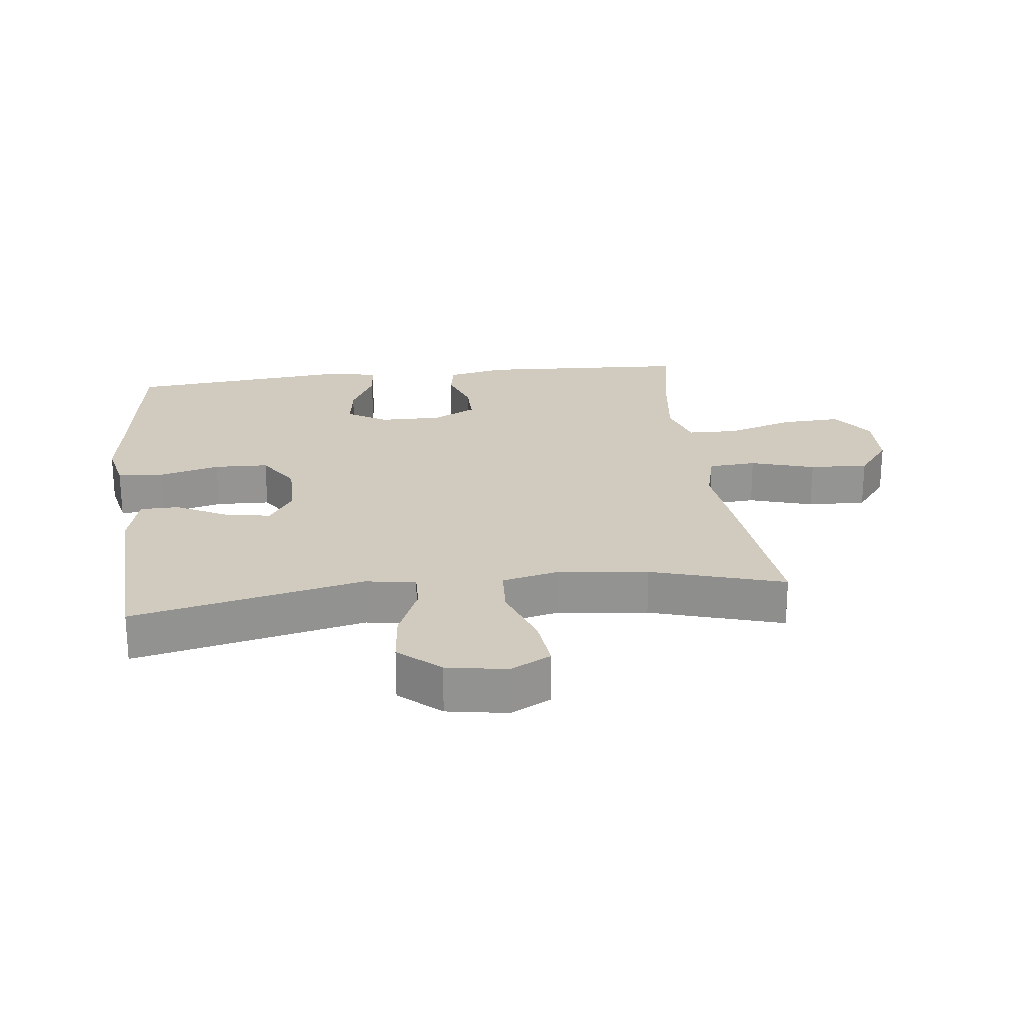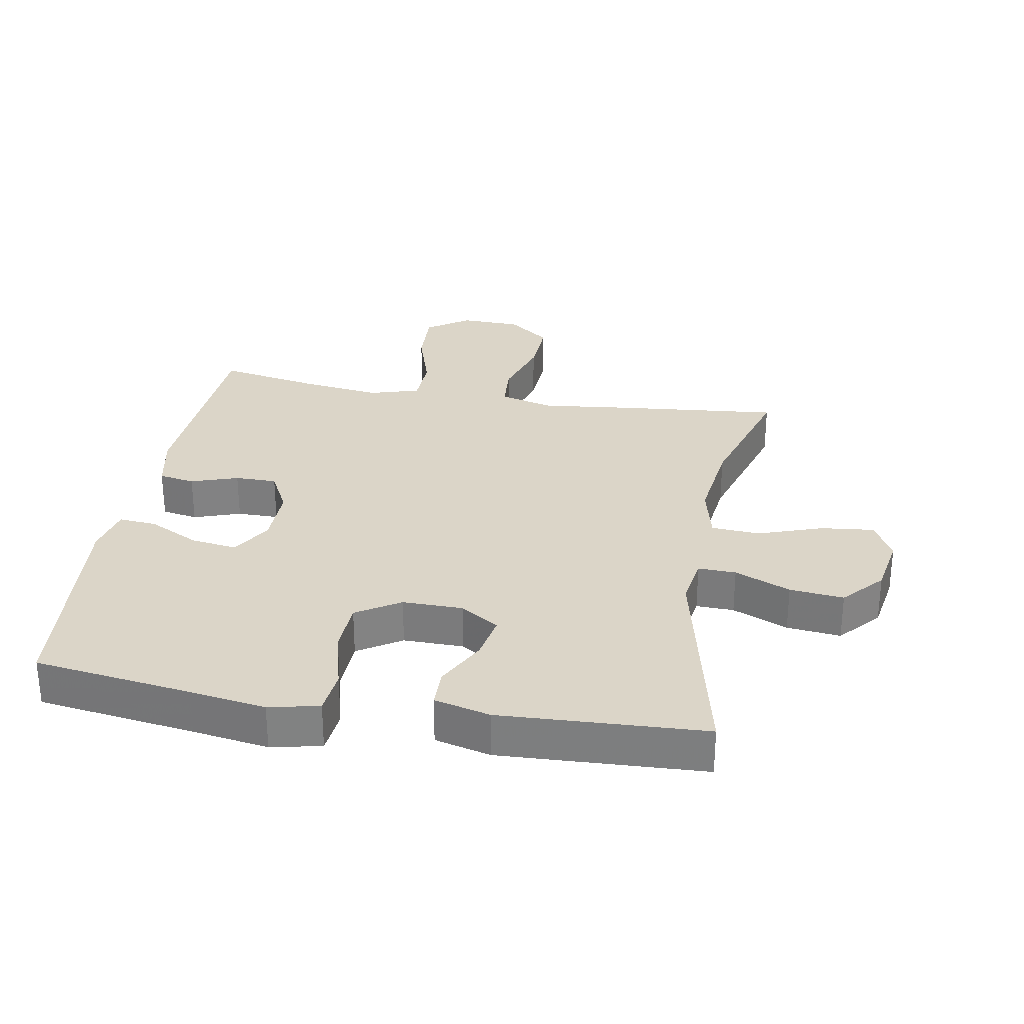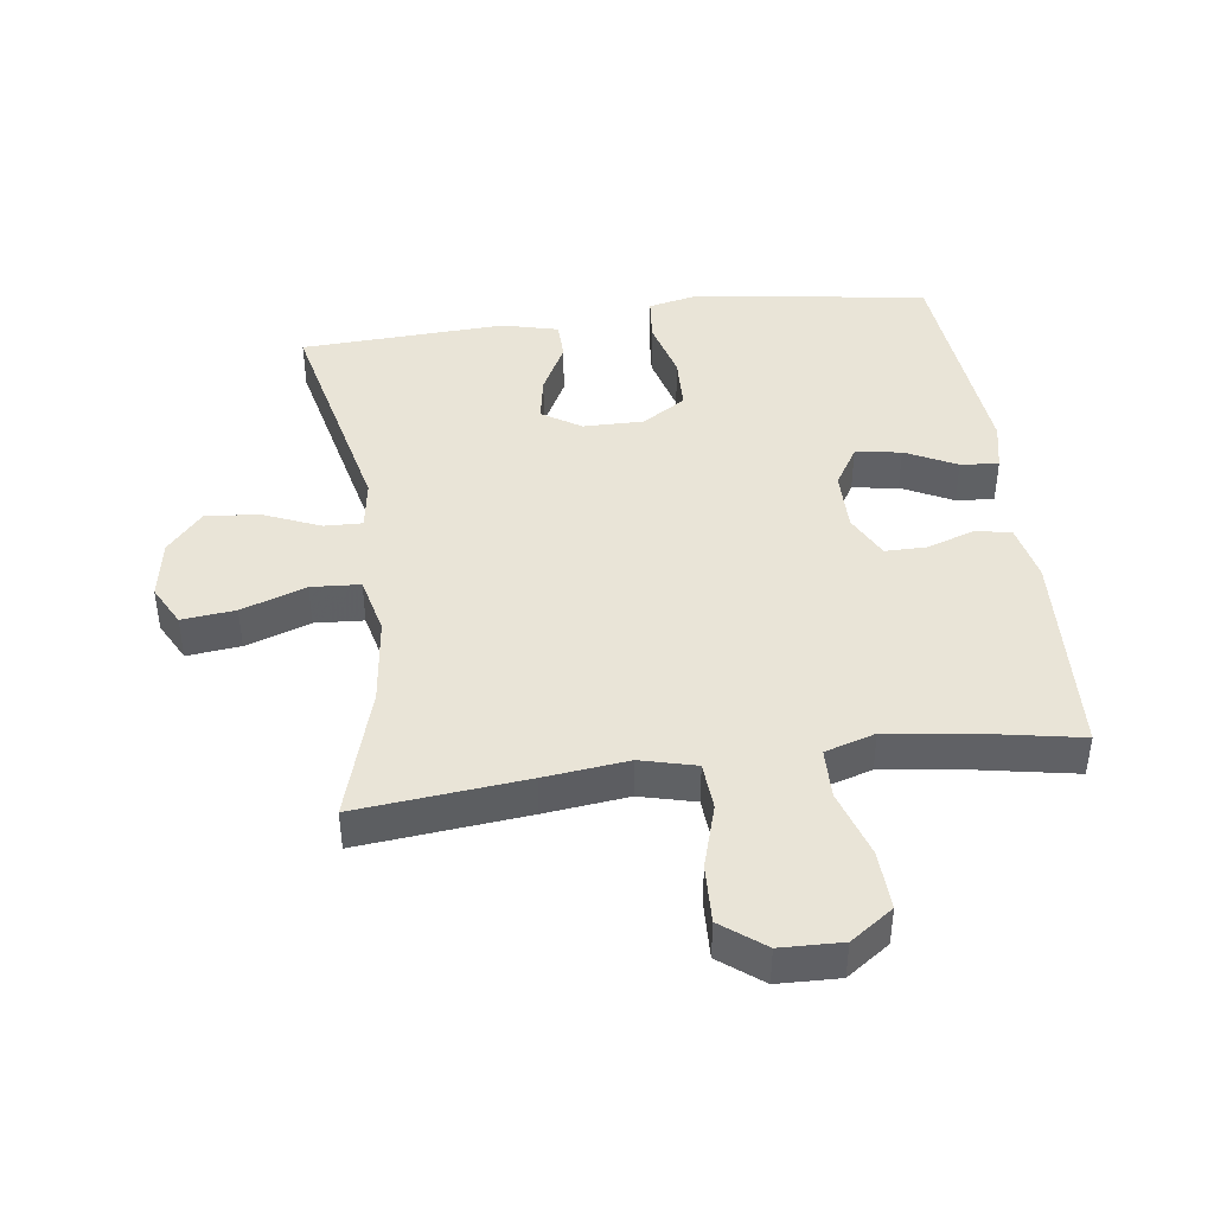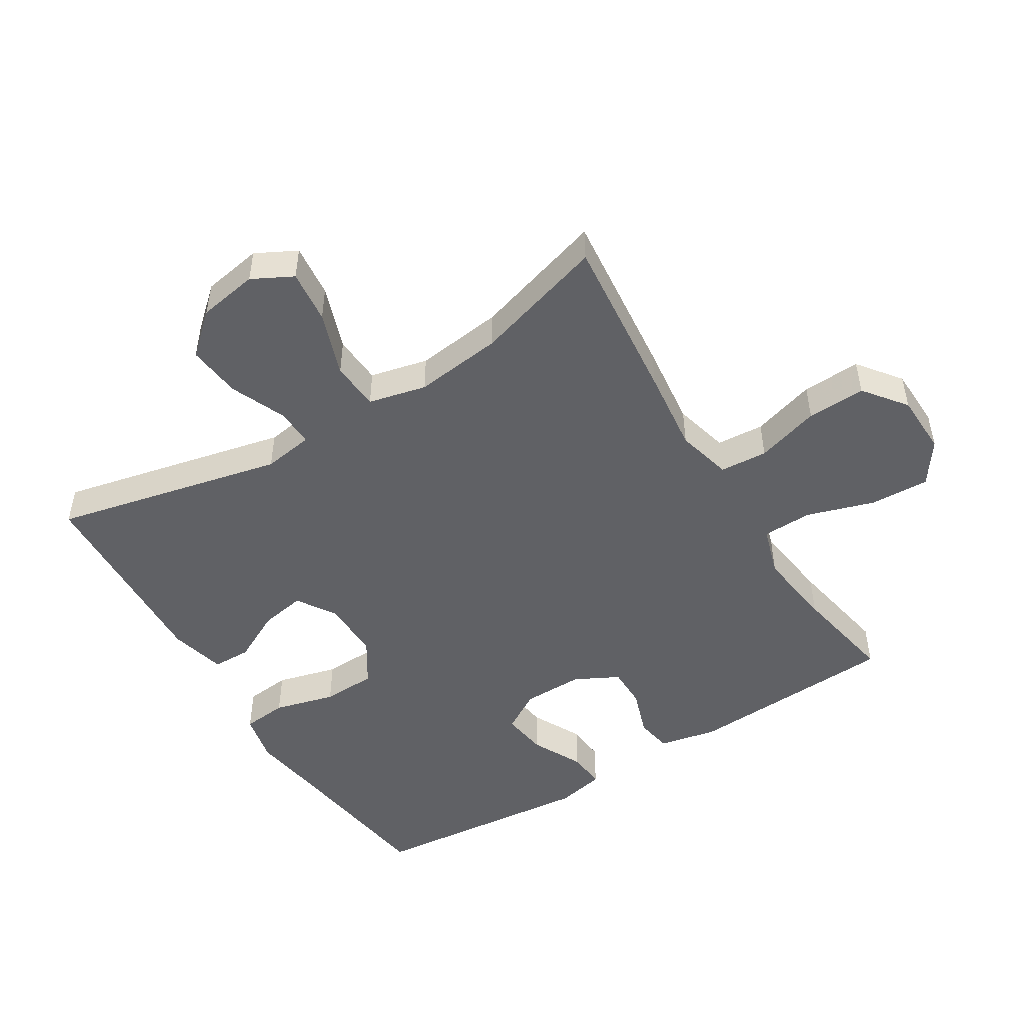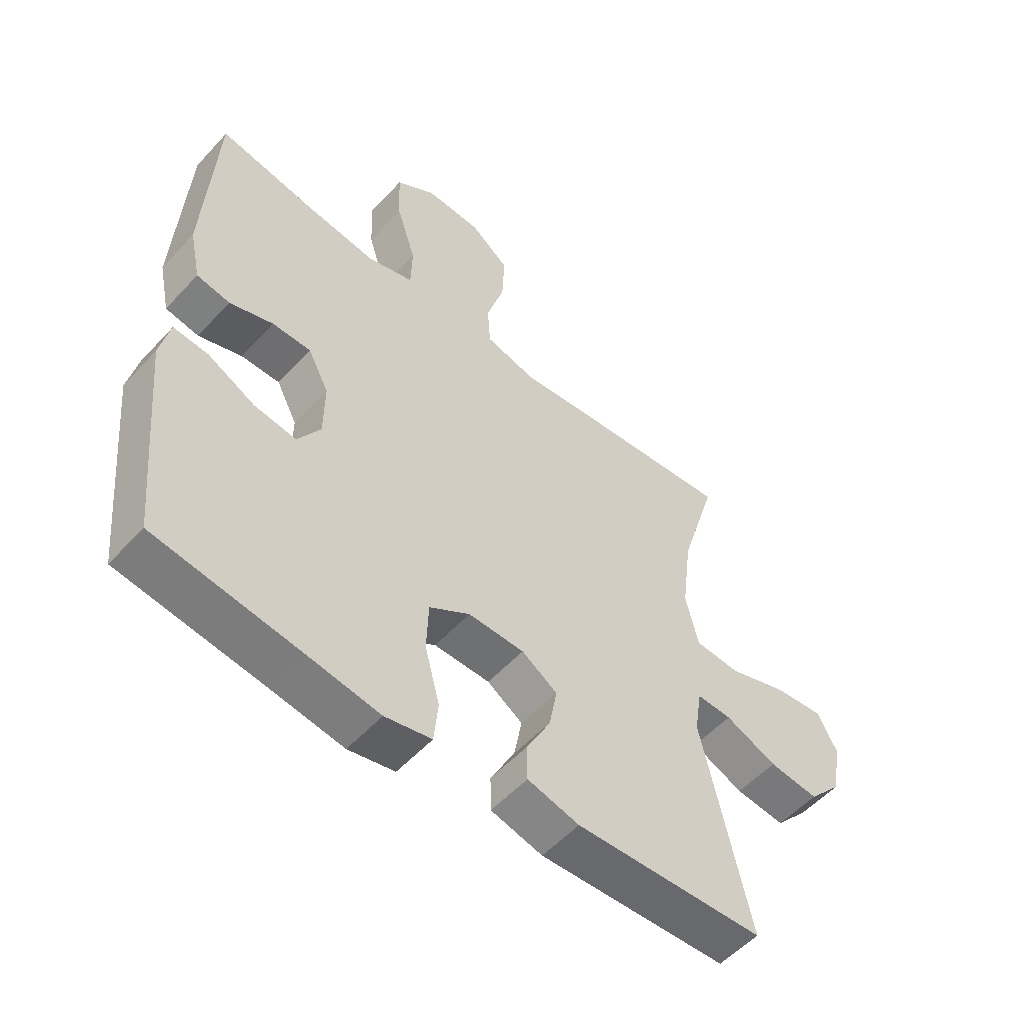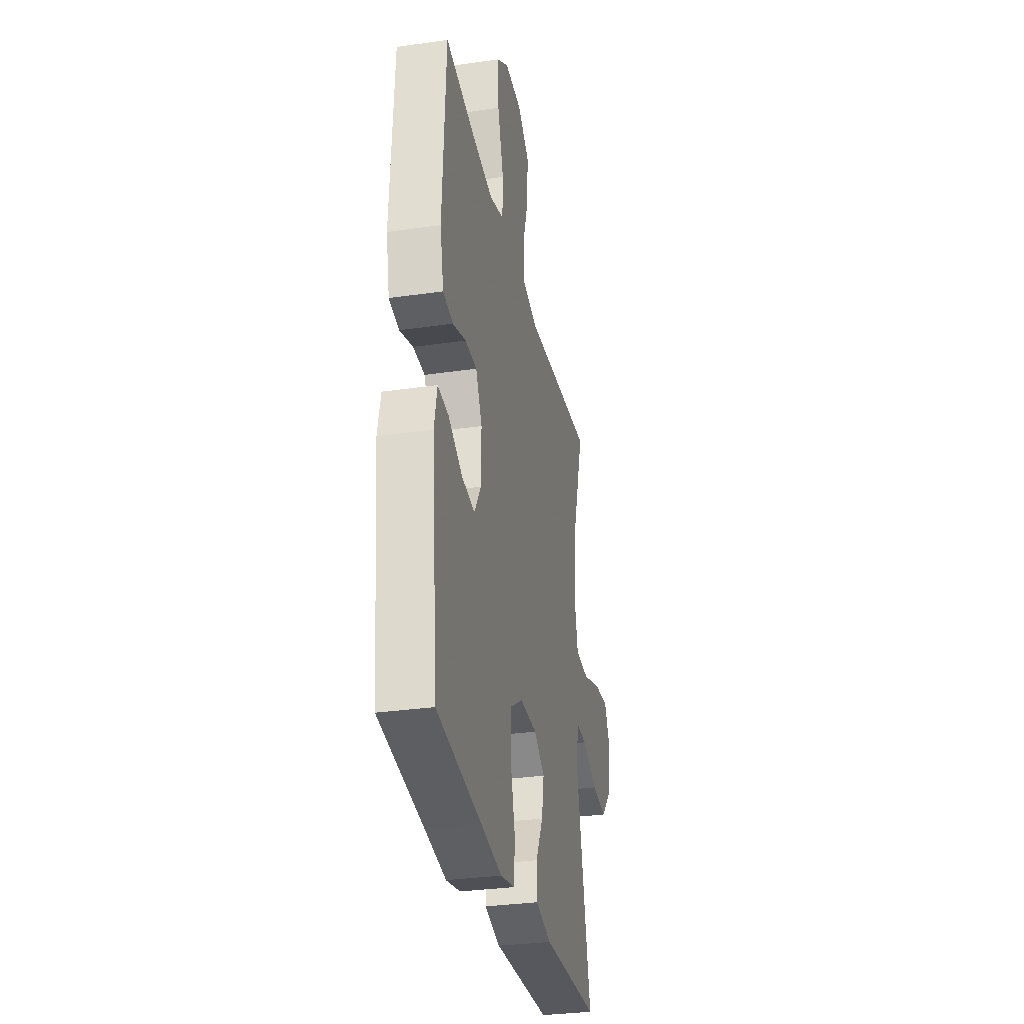
<metadata>
{"format":"obj","ext":"obj","renderer":"f3d","projection":"perspective","resolution":1024,"background":"white","views":[{"elev":23.3,"azim":-96.9,"up":"+Y"},{"elev":29.6,"azim":-170.0,"up":"+Y"},{"elev":42.9,"azim":-7.7,"up":"+Y"},{"elev":-49.2,"azim":-58.4,"up":"+Y"},{"elev":-54.4,"azim":138.5,"up":"+Z"},{"elev":-31.6,"azim":101.6,"up":"+Z"}]}
</metadata>
<code>
v 0.5 0.07 -0.5
v 0.255 0.07 -0.534
v 0.137 0.07 -0.552
v 0.059 0.07 -0.535
v 0.052 0.07 -0.465
v 0.077 0.07 -0.37
v 0.074 0.07 -0.286
v 0.006 0.07 -0.243
v -0.088 0.07 -0.244
v -0.148 0.07 -0.283
v -0.135 0.07 -0.354
v -0.094 0.07 -0.433
v -0.095 0.07 -0.493
v -0.182 0.07 -0.515
v -0.5 0.07 -0.5
v -0.42 0.07 -0.142
v -0.432 0.07 -0.064
v -0.491 0.07 -0.066
v -0.578 0.07 -0.103
v -0.662 0.07 -0.112
v -0.718 0.07 -0.049
v -0.734 0.07 0.044
v -0.701 0.07 0.107
v -0.618 0.07 0.098
v -0.518 0.07 0.063
v -0.442 0.07 0.068
v -0.421 0.07 0.158
v -0.438 0.07 0.295
v -0.5 0.07 0.5
v -0.239 0.07 0.474
v -0.109 0.07 0.459
v -0.023 0.07 0.481
v -0.018 0.07 0.555
v -0.048 0.07 0.654
v -0.052 0.07 0.745
v 0.014 0.07 0.796
v 0.109 0.07 0.799
v 0.175 0.07 0.753
v 0.171 0.07 0.661
v 0.138 0.07 0.556
v 0.14 0.07 0.478
v 0.218 0.07 0.454
v 0.339 0.07 0.47
v 0.5 0.07 0.5
v 0.518 0.07 0.172
v 0.499 0.07 0.082
v 0.443 0.07 0.072
v 0.37 0.07 0.097
v 0.305 0.07 0.097
v 0.27 0.07 0.029
v 0.271 0.07 -0.066
v 0.309 0.07 -0.128
v 0.38 0.07 -0.118
v 0.459 0.07 -0.078
v 0.518 0.07 -0.073
v 0.534 0.07 -0.148
v 0.5 0 -0.5
v 0.255 0 -0.534
v 0.137 0 -0.552
v 0.059 0 -0.535
v 0.052 0 -0.465
v 0.077 0 -0.37
v 0.074 0 -0.286
v 0.006 0 -0.243
v -0.088 0 -0.244
v -0.148 0 -0.283
v -0.135 0 -0.354
v -0.094 0 -0.433
v -0.095 0 -0.493
v -0.182 0 -0.515
v -0.5 0 -0.5
v -0.42 0 -0.142
v -0.432 0 -0.064
v -0.491 0 -0.066
v -0.578 0 -0.103
v -0.662 0 -0.112
v -0.718 0 -0.049
v -0.734 0 0.044
v -0.701 0 0.107
v -0.618 0 0.098
v -0.518 0 0.063
v -0.442 0 0.068
v -0.421 0 0.158
v -0.438 0 0.295
v -0.5 0 0.5
v -0.239 0 0.474
v -0.109 0 0.459
v -0.023 0 0.481
v -0.018 0 0.555
v -0.048 0 0.654
v -0.052 0 0.745
v 0.014 0 0.796
v 0.109 0 0.799
v 0.175 0 0.753
v 0.171 0 0.661
v 0.138 0 0.556
v 0.14 0 0.478
v 0.218 0 0.454
v 0.339 0 0.47
v 0.5 0 0.5
v 0.518 0 0.172
v 0.499 0 0.082
v 0.443 0 0.072
v 0.37 0 0.097
v 0.305 0 0.097
v 0.27 0 0.029
v 0.271 0 -0.066
v 0.309 0 -0.128
v 0.38 0 -0.118
v 0.459 0 -0.078
v 0.518 0 -0.073
v 0.534 0 -0.148
f 56 1 2
f 55 56 2
f 54 55 2
f 53 54 2
f 4 5 6
f 3 4 6
f 2 3 6
f 53 2 6
f 52 53 6
f 51 52 6 7
f 50 51 7 8
f 49 50 8 9
f 46 47 48
f 45 46 48
f 44 45 48
f 43 44 48
f 42 43 48 49
f 49 9 10
f 42 49 10
f 41 42 10
f 38 39 40
f 37 38 40
f 36 37 40
f 35 36 40
f 34 35 40
f 33 34 40
f 32 33 40 41
f 31 32 41 10
f 30 31 10
f 29 30 10
f 28 29 10
f 23 24 25
f 22 23 25
f 21 22 25
f 20 21 25
f 19 20 25
f 18 19 25
f 17 18 25 26
f 16 17 26 27
f 14 15 16
f 13 14 16
f 12 13 16
f 11 12 16
f 27 28 10 11
f 11 16 27
f 58 57 112
f 58 112 111
f 58 111 110
f 58 110 109
f 62 61 60
f 62 60 59
f 62 59 58
f 62 58 109
f 62 109 108
f 63 62 108 107
f 64 63 107 106
f 65 64 106 105
f 104 103 102
f 104 102 101
f 104 101 100
f 104 100 99
f 105 104 99 98
f 66 65 105
f 66 105 98
f 66 98 97
f 96 95 94
f 96 94 93
f 96 93 92
f 96 92 91
f 96 91 90
f 96 90 89
f 97 96 89 88
f 66 97 88 87
f 66 87 86
f 66 86 85
f 66 85 84
f 81 80 79
f 81 79 78
f 81 78 77
f 81 77 76
f 81 76 75
f 81 75 74
f 82 81 74 73
f 83 82 73 72
f 72 71 70
f 72 70 69
f 72 69 68
f 72 68 67
f 67 66 84 83
f 83 72 67
f 1 57 58 2
f 2 58 59 3
f 3 59 60 4
f 4 60 61 5
f 5 61 62 6
f 6 62 63 7
f 7 63 64 8
f 8 64 65 9
f 9 65 66 10
f 10 66 67 11
f 11 67 68 12
f 12 68 69 13
f 13 69 70 14
f 14 70 71 15
f 15 71 72 16
f 16 72 73 17
f 17 73 74 18
f 18 74 75 19
f 19 75 76 20
f 20 76 77 21
f 21 77 78 22
f 22 78 79 23
f 23 79 80 24
f 24 80 81 25
f 25 81 82 26
f 26 82 83 27
f 27 83 84 28
f 28 84 85 29
f 29 85 86 30
f 30 86 87 31
f 31 87 88 32
f 32 88 89 33
f 33 89 90 34
f 34 90 91 35
f 35 91 92 36
f 36 92 93 37
f 37 93 94 38
f 38 94 95 39
f 39 95 96 40
f 40 96 97 41
f 41 97 98 42
f 42 98 99 43
f 43 99 100 44
f 44 100 101 45
f 45 101 102 46
f 46 102 103 47
f 47 103 104 48
f 48 104 105 49
f 49 105 106 50
f 50 106 107 51
f 51 107 108 52
f 52 108 109 53
f 53 109 110 54
f 54 110 111 55
f 55 111 112 56
f 56 112 57 1

</code>
